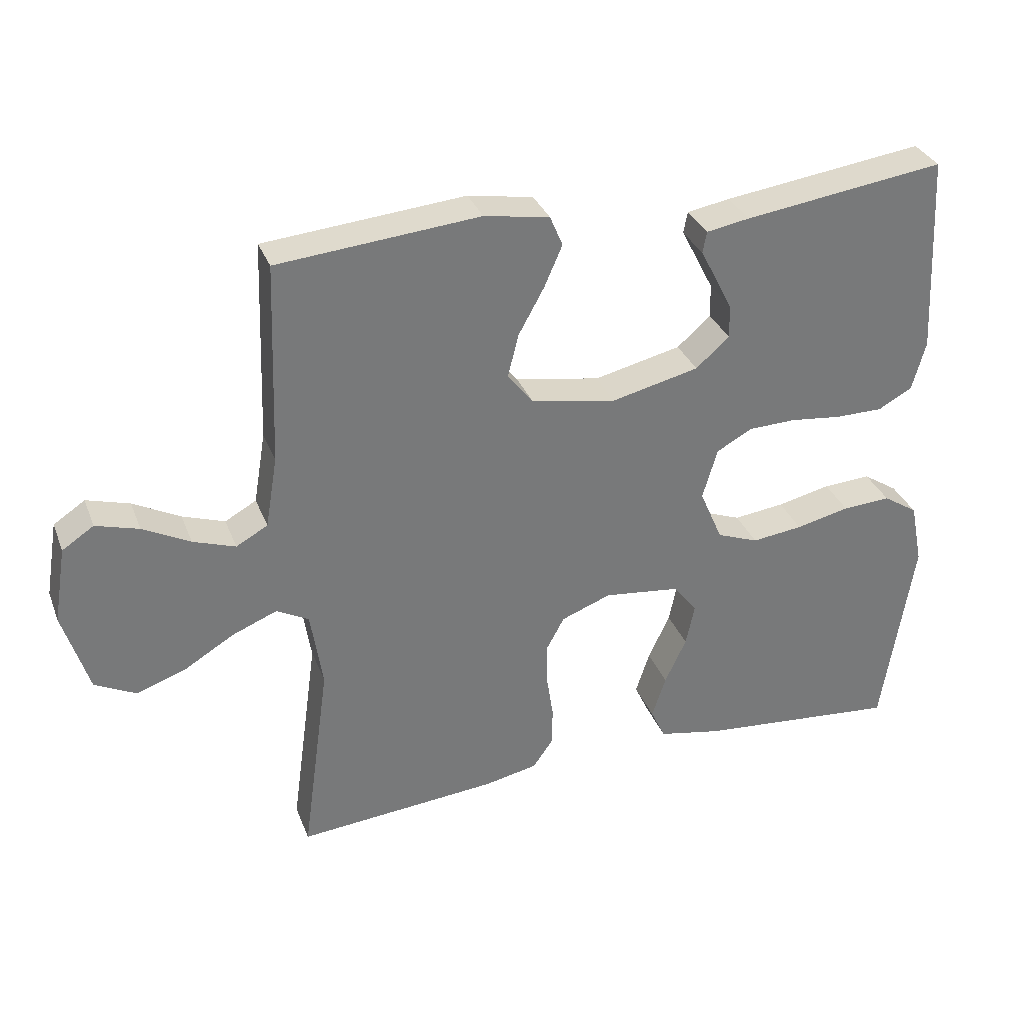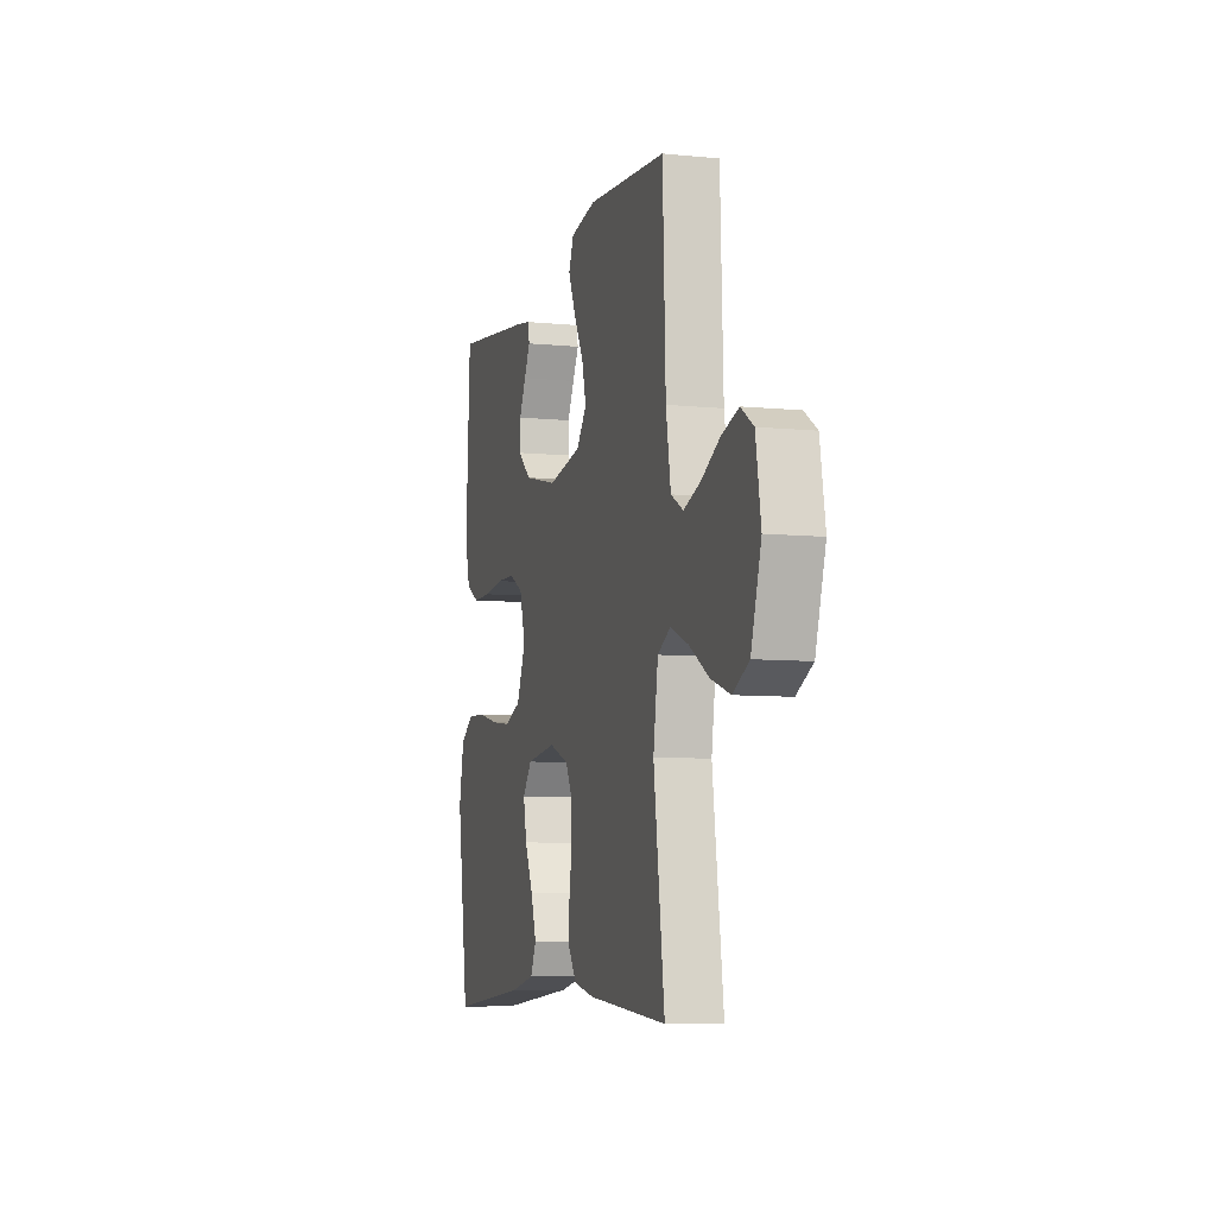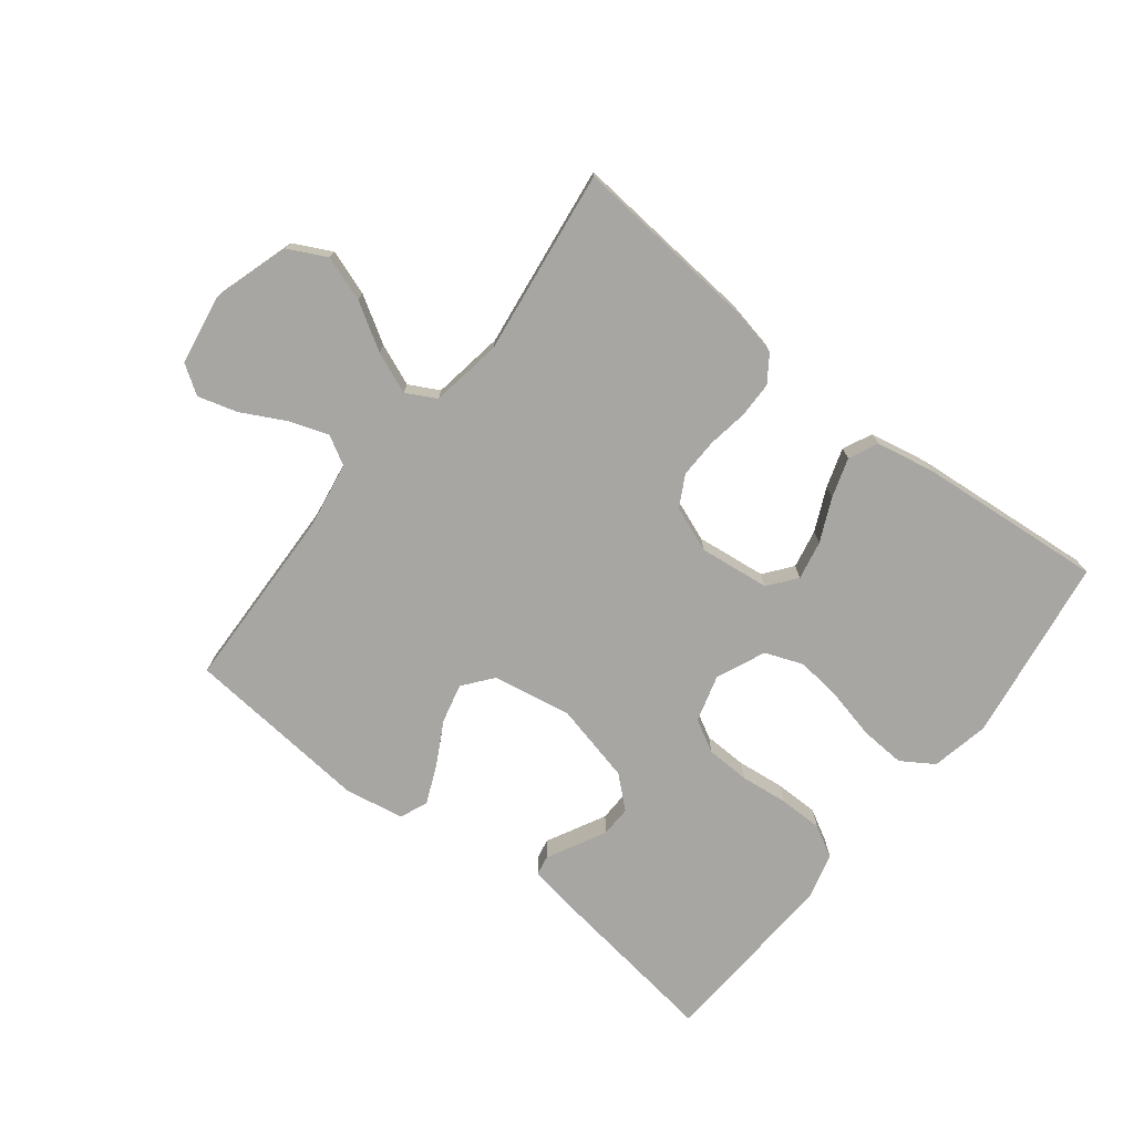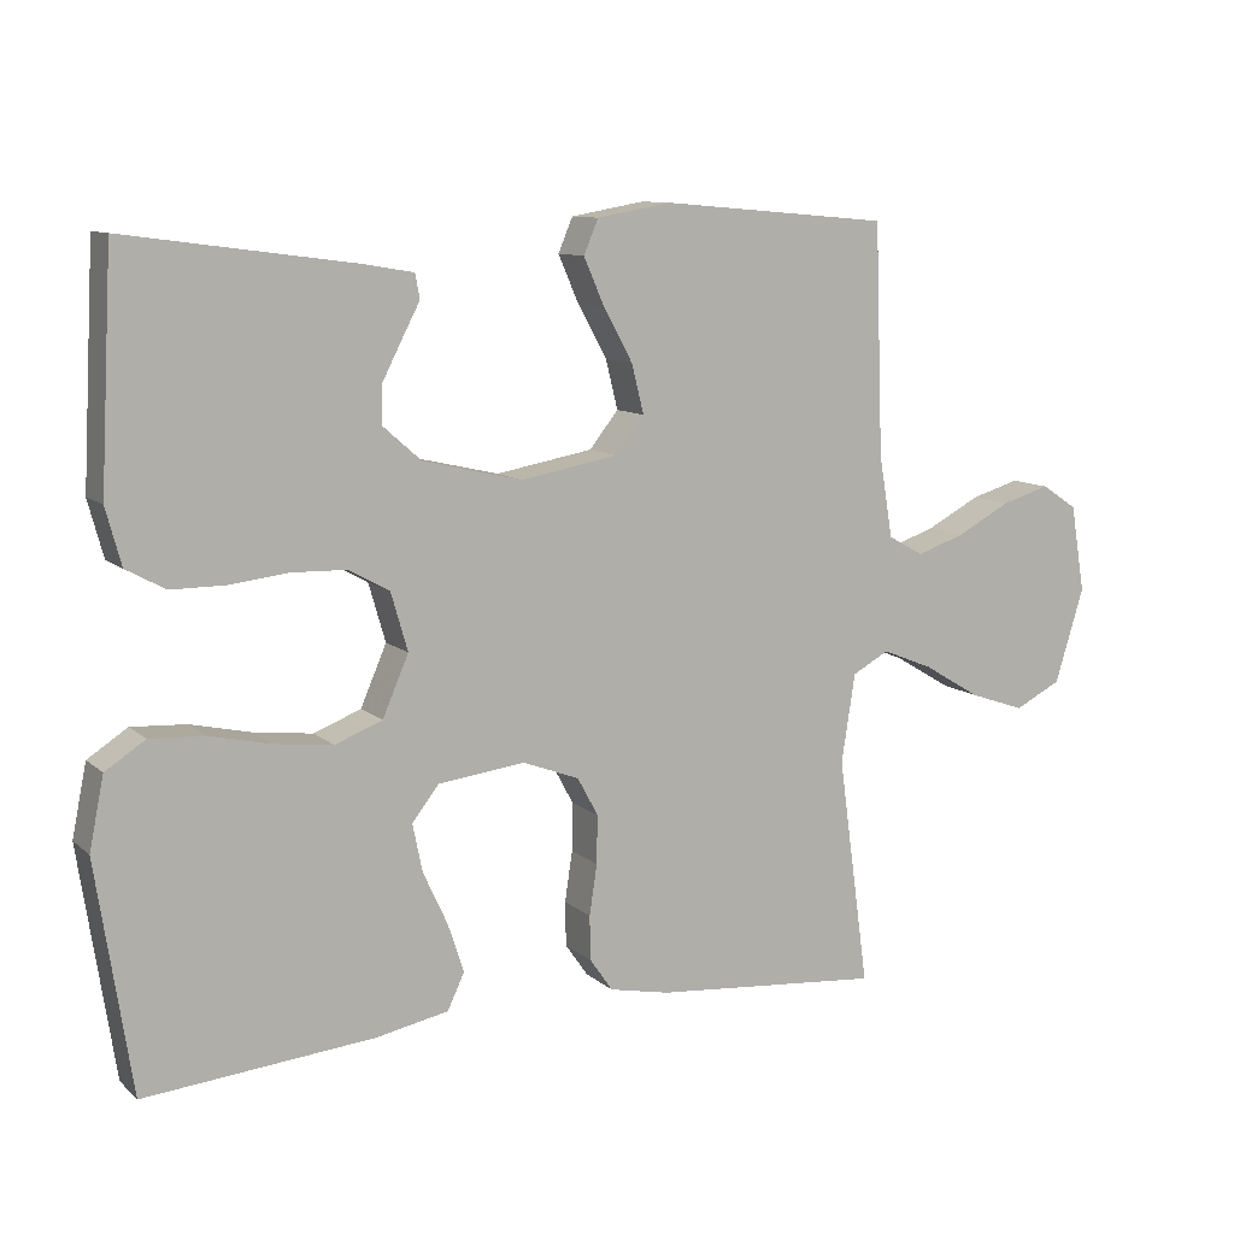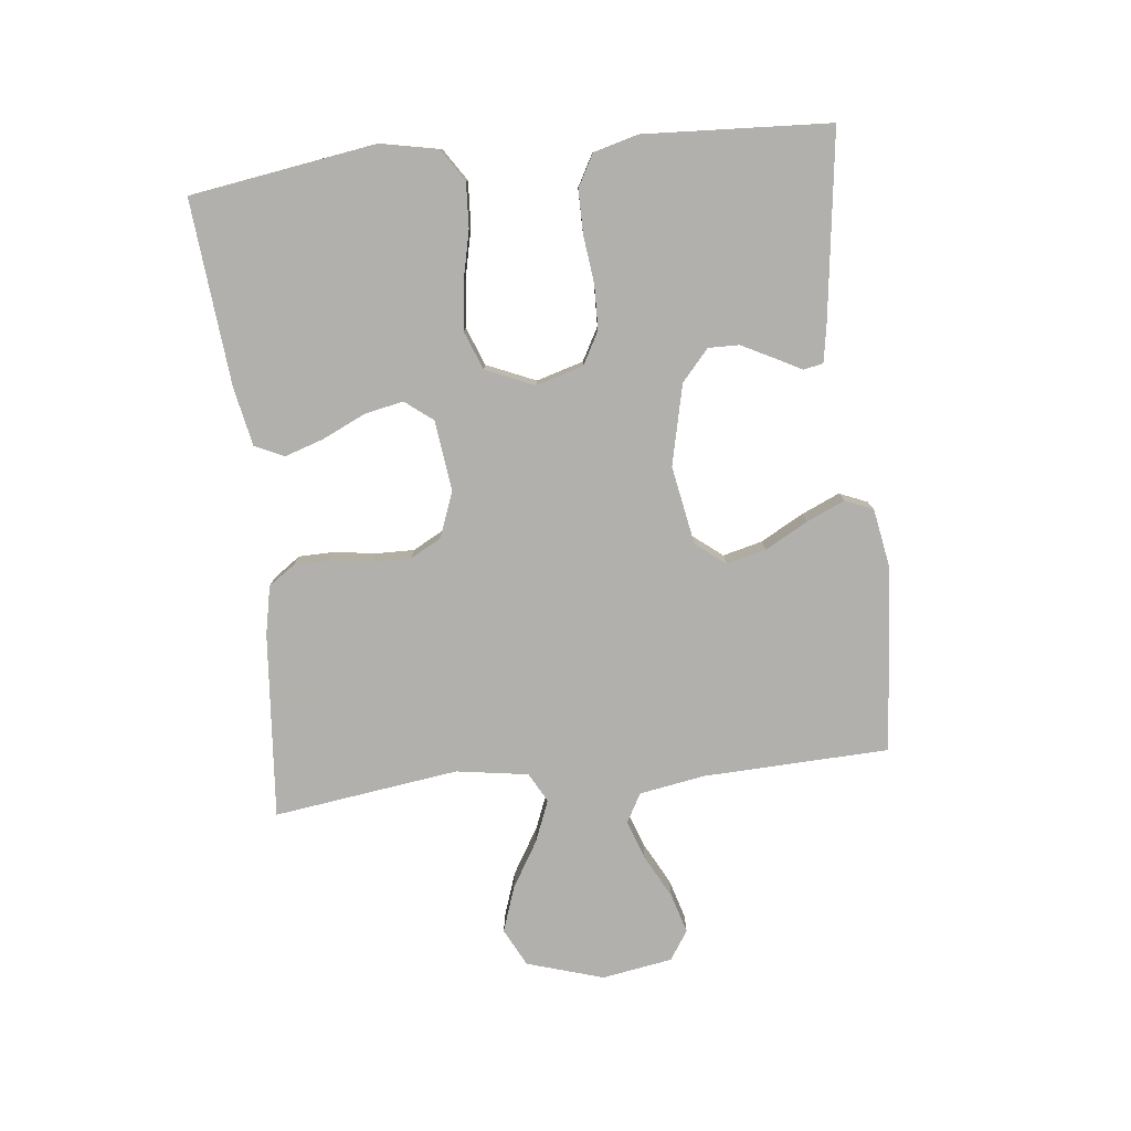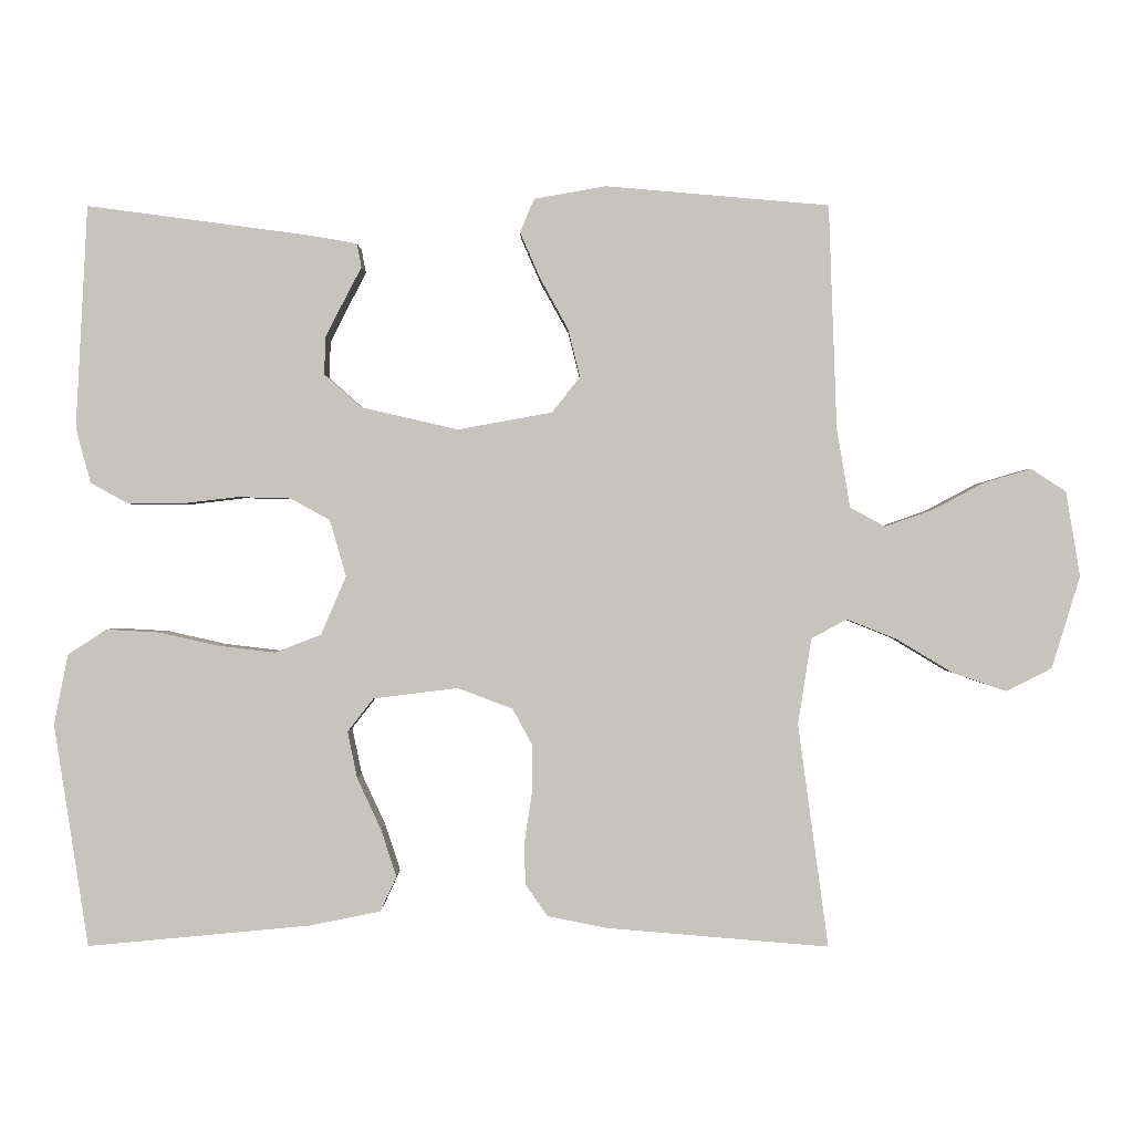
<metadata>
{"format":"obj","ext":"obj","renderer":"f3d","projection":"perspective","resolution":1024,"background":"white","views":[{"elev":32.8,"azim":160.7,"up":"+Z"},{"elev":-7.5,"azim":74.1,"up":"+Z"},{"elev":-74.3,"azim":141.7,"up":"+Y"},{"elev":10.1,"azim":-27.2,"up":"+Z"},{"elev":-78.6,"azim":-83.7,"up":"+Y"},{"elev":0.3,"azim":0.3,"up":"+Z"}]}
</metadata>
<code>
v 0.5 0.07 0.5
v 0.511 0.07 0.2
v 0.529 0.07 0.093
v 0.576 0.07 0.067
v 0.639 0.07 0.089
v 0.709 0.07 0.126
v 0.773 0.07 0.145
v 0.82 0.07 0.114
v 0.839 0.07 0
v 0.801 0.07 -0.124
v 0.74 0.07 -0.155
v 0.667 0.07 -0.13
v 0.592 0.07 -0.085
v 0.525 0.07 -0.058
v 0.477 0.07 -0.084
v 0.459 0.07 -0.2
v 0.5 0.07 -0.5
v 0.2 0.07 -0.475
v 0.121 0.07 -0.459
v 0.091 0.07 -0.416
v 0.09 0.07 -0.358
v 0.1 0.07 -0.292
v 0.101 0.07 -0.229
v 0.074 0.07 -0.179
v 0 0.07 -0.151
v -0.114 0.07 -0.165
v -0.149 0.07 -0.21
v -0.136 0.07 -0.273
v -0.104 0.07 -0.342
v -0.083 0.07 -0.406
v -0.105 0.07 -0.453
v -0.2 0.07 -0.472
v -0.5 0.07 -0.5
v -0.546 0.07 -0.2
v -0.527 0.07 -0.106
v -0.475 0.07 -0.072
v -0.403 0.07 -0.076
v -0.323 0.07 -0.094
v -0.247 0.07 -0.103
v -0.185 0.07 -0.079
v -0.151 0.07 0
v -0.173 0.07 0.076
v -0.226 0.07 0.105
v -0.297 0.07 0.107
v -0.374 0.07 0.098
v -0.445 0.07 0.098
v -0.496 0.07 0.126
v -0.516 0.07 0.2
v -0.5 0.07 0.5
v -0.2 0.07 0.46
v -0.136 0.07 0.449
v -0.13 0.07 0.417
v -0.153 0.07 0.373
v -0.179 0.07 0.322
v -0.18 0.07 0.272
v -0.13 0.07 0.228
v 0 0.07 0.198
v 0.127 0.07 0.221
v 0.165 0.07 0.269
v 0.149 0.07 0.333
v 0.111 0.07 0.402
v 0.084 0.07 0.464
v 0.103 0.07 0.509
v 0.2 0.07 0.526
v 0.5 0 0.5
v 0.511 0 0.2
v 0.529 0 0.093
v 0.576 0 0.067
v 0.639 0 0.089
v 0.709 0 0.126
v 0.773 0 0.145
v 0.82 0 0.114
v 0.839 0 0
v 0.801 0 -0.124
v 0.74 0 -0.155
v 0.667 0 -0.13
v 0.592 0 -0.085
v 0.525 0 -0.058
v 0.477 0 -0.084
v 0.459 0 -0.2
v 0.5 0 -0.5
v 0.2 0 -0.475
v 0.121 0 -0.459
v 0.091 0 -0.416
v 0.09 0 -0.358
v 0.1 0 -0.292
v 0.101 0 -0.229
v 0.074 0 -0.179
v 0 0 -0.151
v -0.114 0 -0.165
v -0.149 0 -0.21
v -0.136 0 -0.273
v -0.104 0 -0.342
v -0.083 0 -0.406
v -0.105 0 -0.453
v -0.2 0 -0.472
v -0.5 0 -0.5
v -0.546 0 -0.2
v -0.527 0 -0.106
v -0.475 0 -0.072
v -0.403 0 -0.076
v -0.323 0 -0.094
v -0.247 0 -0.103
v -0.185 0 -0.079
v -0.151 0 0
v -0.173 0 0.076
v -0.226 0 0.105
v -0.297 0 0.107
v -0.374 0 0.098
v -0.445 0 0.098
v -0.496 0 0.126
v -0.516 0 0.2
v -0.5 0 0.5
v -0.2 0 0.46
v -0.136 0 0.449
v -0.13 0 0.417
v -0.153 0 0.373
v -0.179 0 0.322
v -0.18 0 0.272
v -0.13 0 0.228
v 0 0 0.198
v 0.127 0 0.221
v 0.165 0 0.269
v 0.149 0 0.333
v 0.111 0 0.402
v 0.084 0 0.464
v 0.103 0 0.509
v 0.2 0 0.526
f 64 1 2
f 63 64 2
f 62 63 2
f 61 62 2
f 60 61 2
f 59 60 2 3
f 58 59 3 4
f 57 58 4
f 51 52 53
f 50 51 53
f 49 50 53
f 48 49 53
f 47 48 53
f 46 47 53
f 45 46 53
f 44 45 53
f 44 53 54
f 43 44 54 55
f 36 37 38
f 35 36 38
f 34 35 38
f 33 34 38
f 32 33 38
f 31 32 38
f 30 31 38
f 29 30 38
f 28 29 38
f 27 28 38 39
f 26 27 39 40
f 20 21 22
f 19 20 22
f 18 19 22
f 17 18 22
f 16 17 22
f 15 16 22 23
f 14 15 23 24
f 11 12 13
f 10 11 13
f 9 10 13
f 8 9 13
f 7 8 13
f 6 7 13
f 5 6 13
f 4 5 13 14
f 14 24 25
f 4 14 25
f 57 4 25
f 42 43 55 56
f 56 57 25
f 42 56 25
f 41 42 25
f 25 26 40 41
f 66 65 128
f 66 128 127
f 66 127 126
f 66 126 125
f 66 125 124
f 67 66 124 123
f 68 67 123 122
f 68 122 121
f 117 116 115
f 117 115 114
f 117 114 113
f 117 113 112
f 117 112 111
f 117 111 110
f 117 110 109
f 117 109 108
f 118 117 108
f 119 118 108 107
f 102 101 100
f 102 100 99
f 102 99 98
f 102 98 97
f 102 97 96
f 102 96 95
f 102 95 94
f 102 94 93
f 102 93 92
f 103 102 92 91
f 104 103 91 90
f 86 85 84
f 86 84 83
f 86 83 82
f 86 82 81
f 86 81 80
f 87 86 80 79
f 88 87 79 78
f 77 76 75
f 77 75 74
f 77 74 73
f 77 73 72
f 77 72 71
f 77 71 70
f 77 70 69
f 78 77 69 68
f 89 88 78
f 89 78 68
f 89 68 121
f 120 119 107 106
f 89 121 120
f 89 120 106
f 89 106 105
f 105 104 90 89
f 1 65 66 2
f 2 66 67 3
f 3 67 68 4
f 4 68 69 5
f 5 69 70 6
f 6 70 71 7
f 7 71 72 8
f 8 72 73 9
f 9 73 74 10
f 10 74 75 11
f 11 75 76 12
f 12 76 77 13
f 13 77 78 14
f 14 78 79 15
f 15 79 80 16
f 16 80 81 17
f 17 81 82 18
f 18 82 83 19
f 19 83 84 20
f 20 84 85 21
f 21 85 86 22
f 22 86 87 23
f 23 87 88 24
f 24 88 89 25
f 25 89 90 26
f 26 90 91 27
f 27 91 92 28
f 28 92 93 29
f 29 93 94 30
f 30 94 95 31
f 31 95 96 32
f 32 96 97 33
f 33 97 98 34
f 34 98 99 35
f 35 99 100 36
f 36 100 101 37
f 37 101 102 38
f 38 102 103 39
f 39 103 104 40
f 40 104 105 41
f 41 105 106 42
f 42 106 107 43
f 43 107 108 44
f 44 108 109 45
f 45 109 110 46
f 46 110 111 47
f 47 111 112 48
f 48 112 113 49
f 49 113 114 50
f 50 114 115 51
f 51 115 116 52
f 52 116 117 53
f 53 117 118 54
f 54 118 119 55
f 55 119 120 56
f 56 120 121 57
f 57 121 122 58
f 58 122 123 59
f 59 123 124 60
f 60 124 125 61
f 61 125 126 62
f 62 126 127 63
f 63 127 128 64
f 64 128 65 1

</code>
